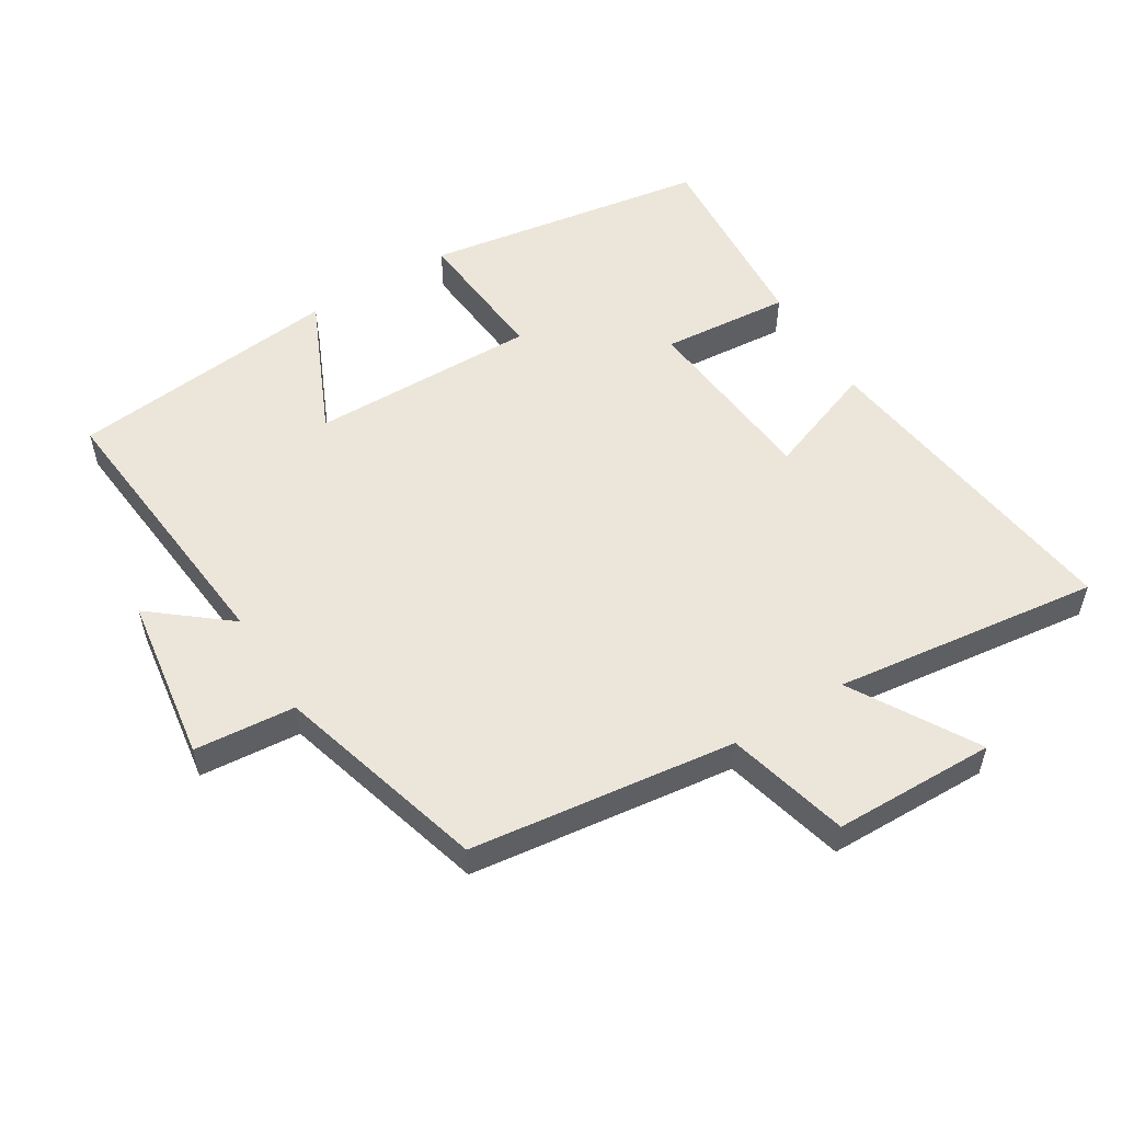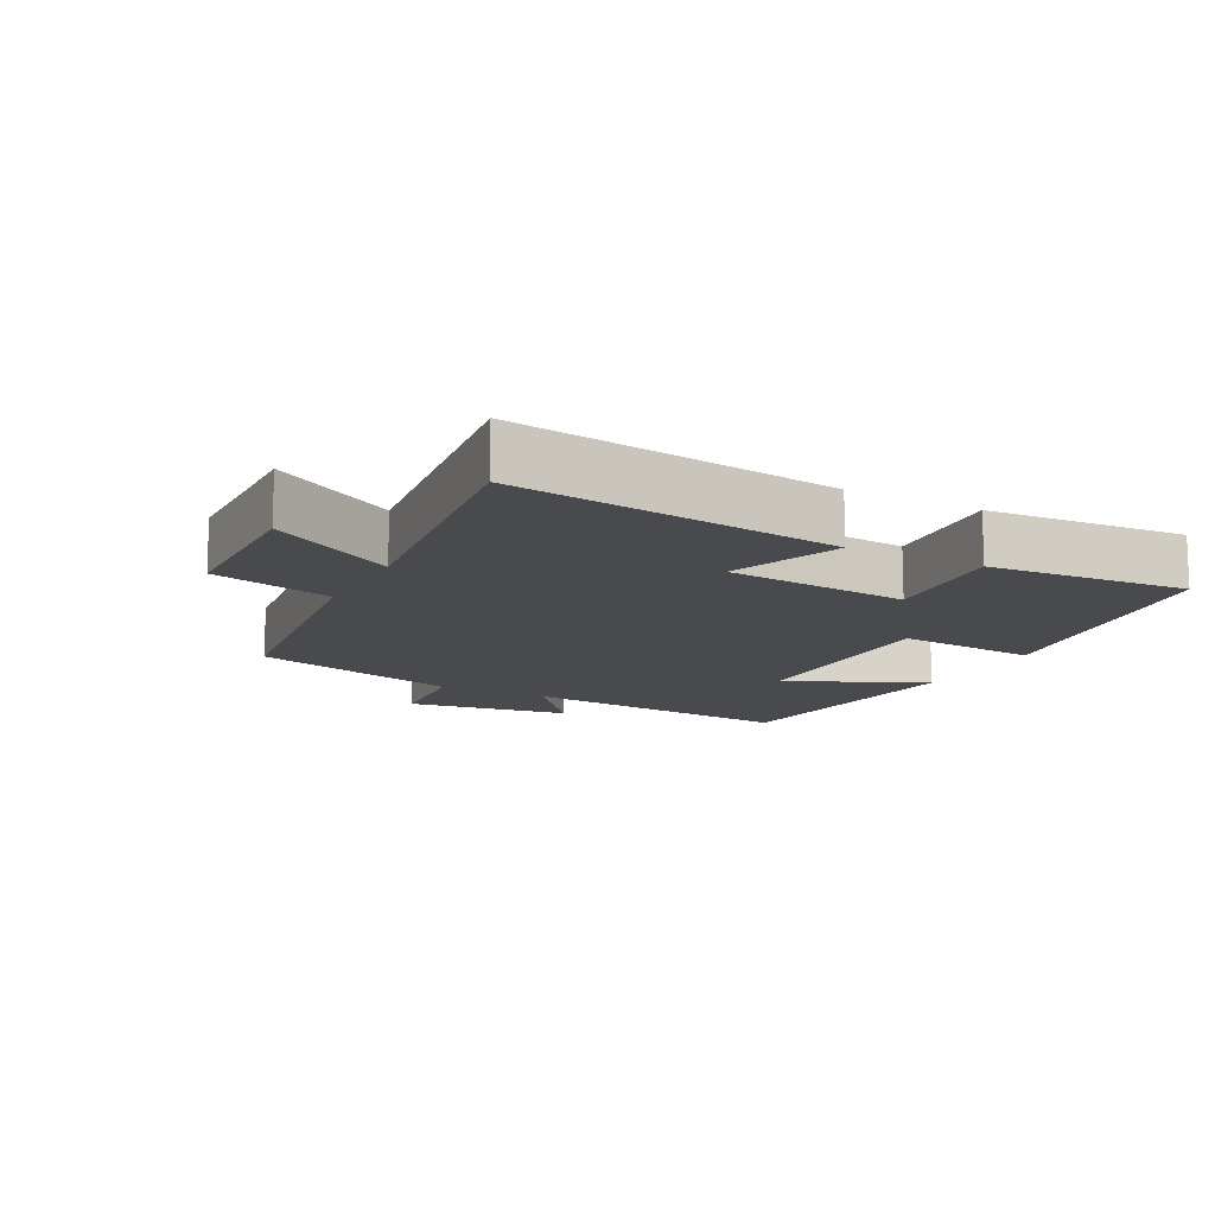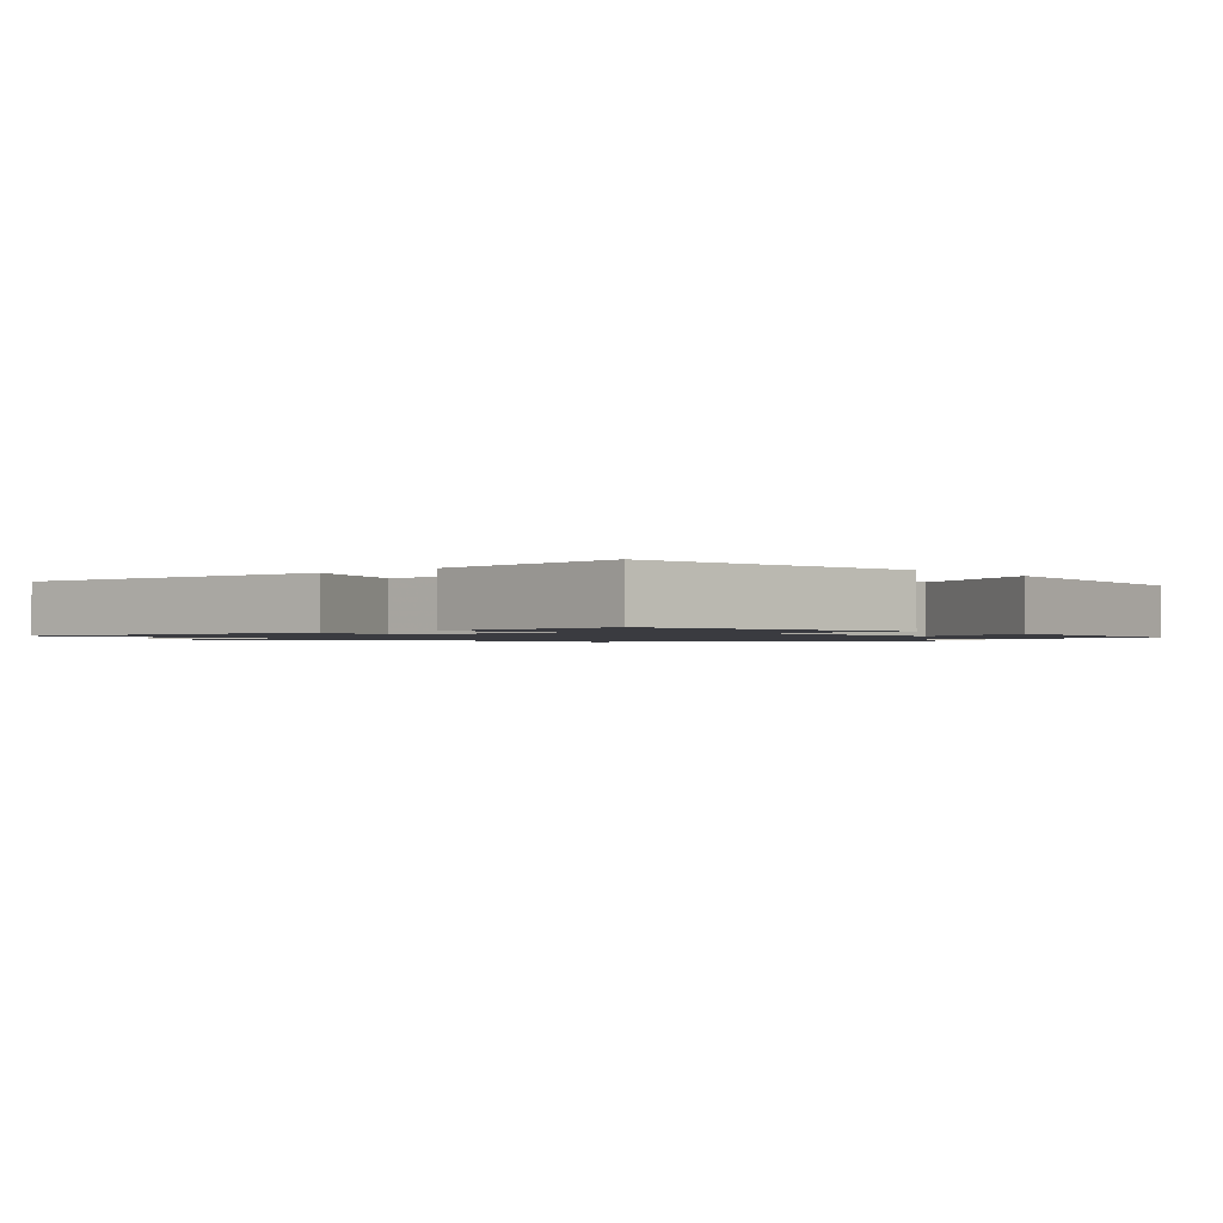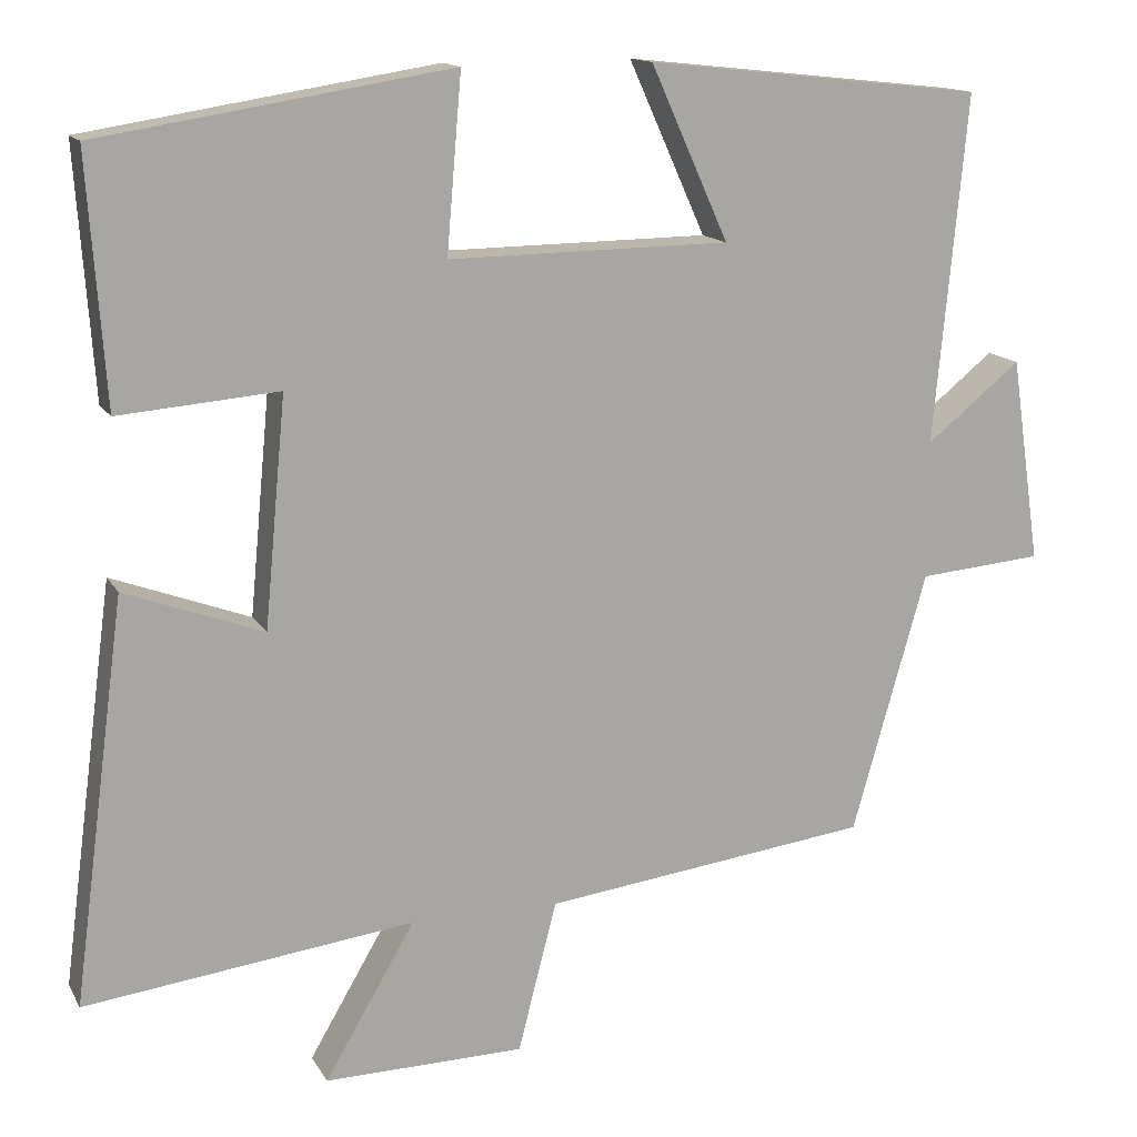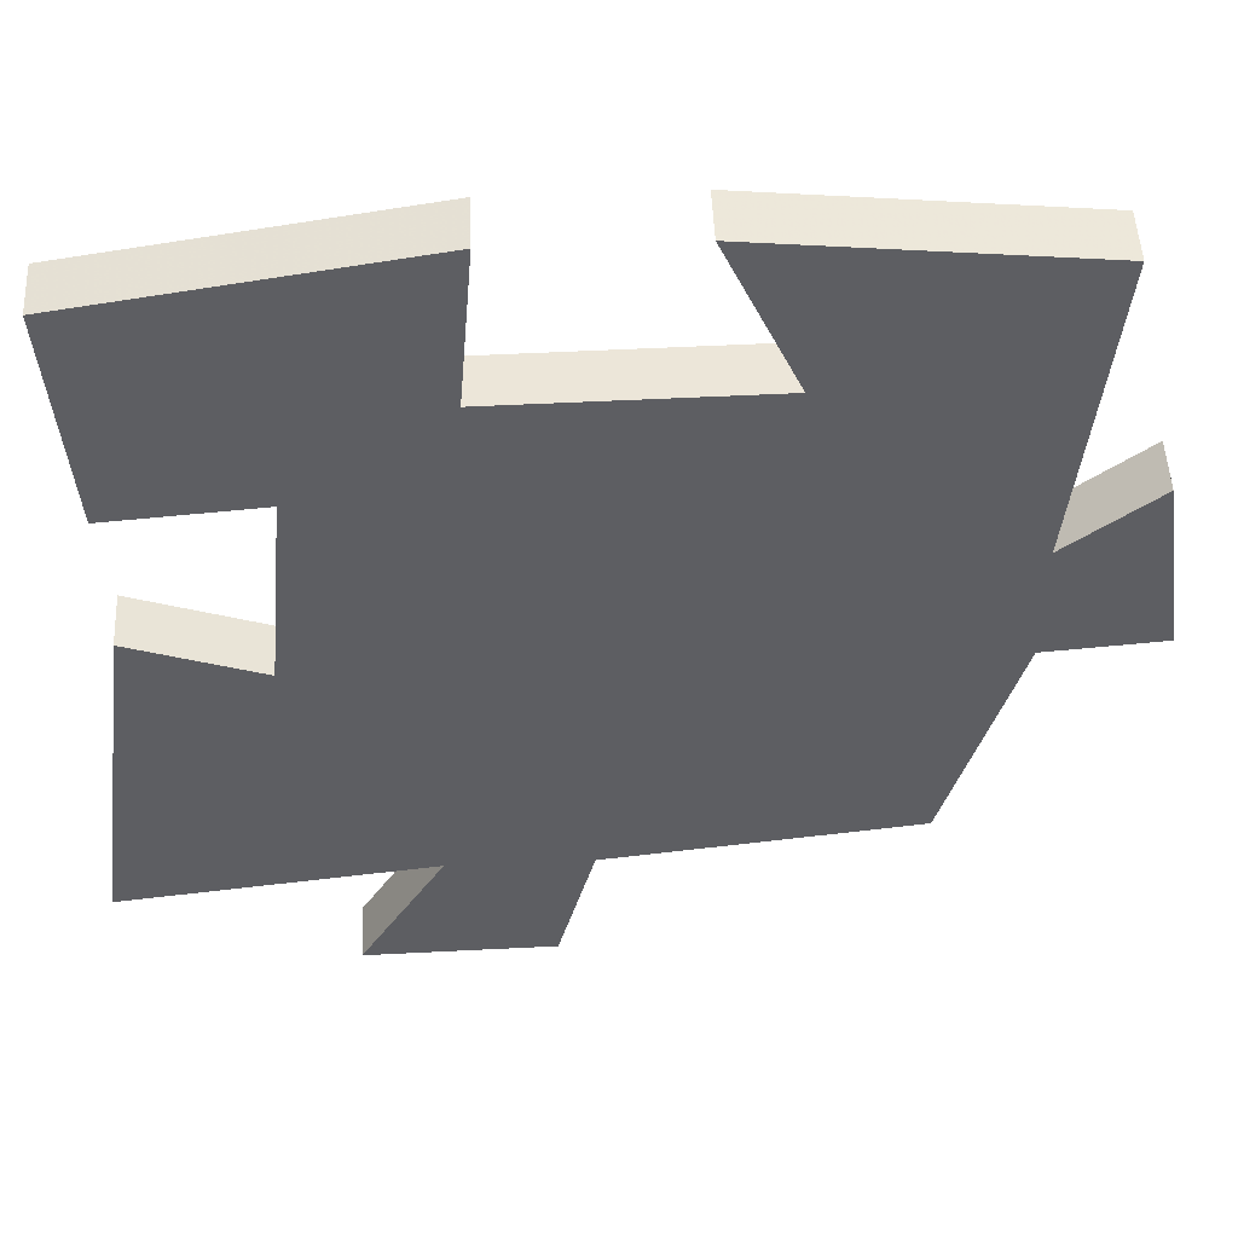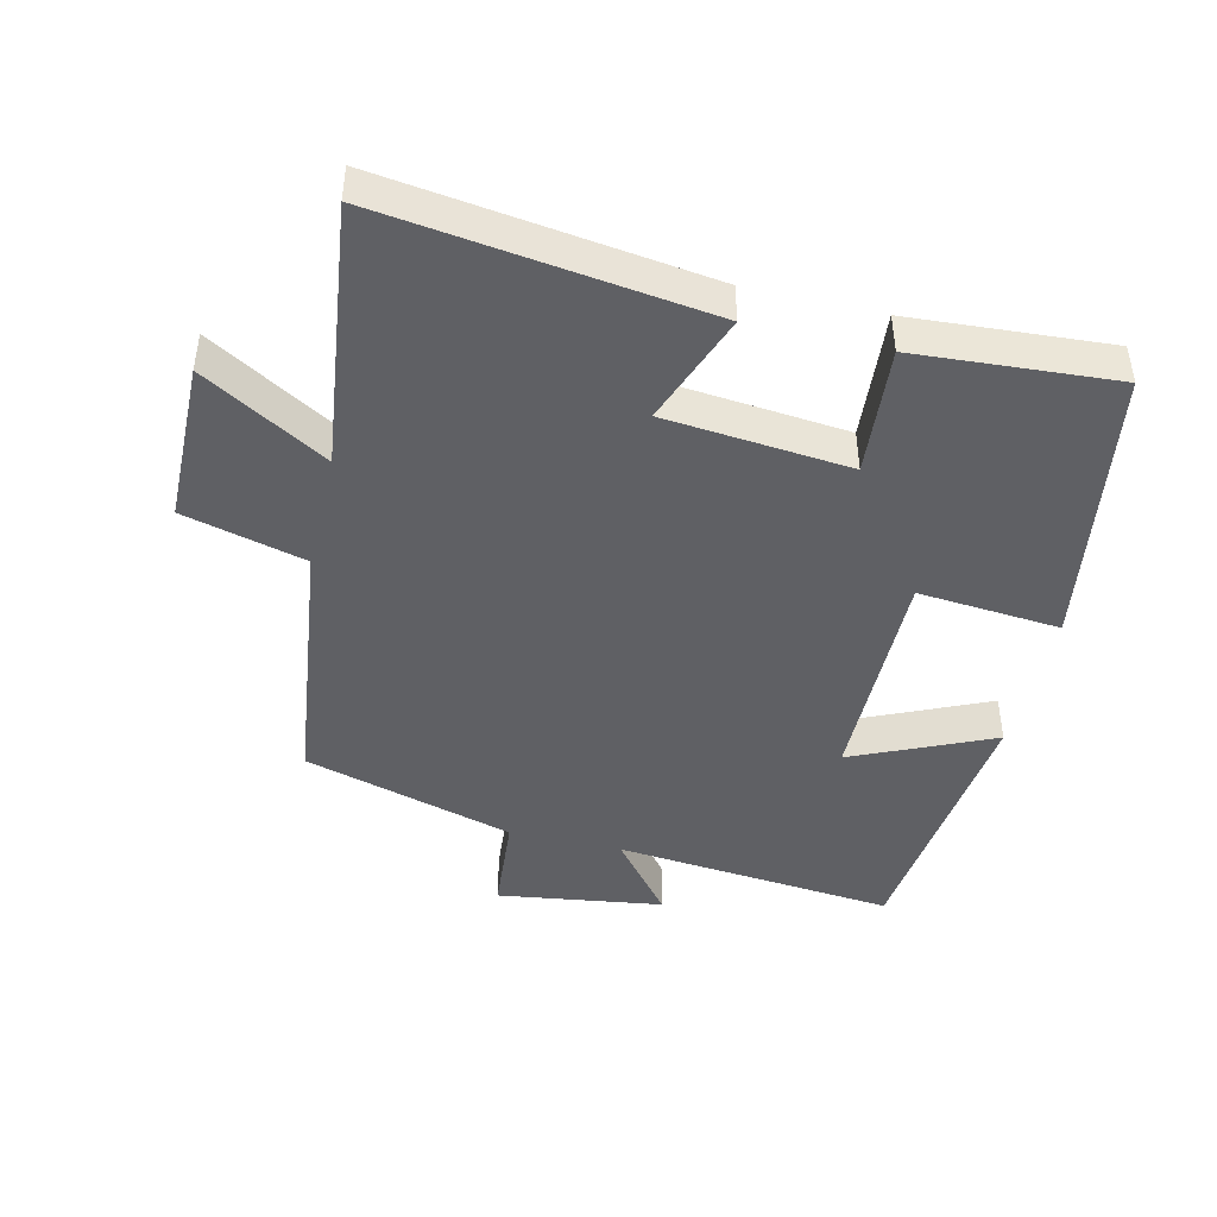
<metadata>
{"format":"obj","ext":"obj","renderer":"f3d","projection":"perspective","resolution":1024,"background":"white","views":[{"elev":54.4,"azim":148.4,"up":"+Y"},{"elev":-12.8,"azim":-117.6,"up":"+Y"},{"elev":-1.4,"azim":-48.1,"up":"+Y"},{"elev":14.1,"azim":-20.0,"up":"+Z"},{"elev":50.6,"azim":-2.6,"up":"+Z"},{"elev":-44.5,"azim":-103.4,"up":"+Y"}]}
</metadata>
<code>
v -0.521 0.07 0.432
v -0.096 0.07 0.5
v -0.114 0.07 0.287
v 0.226 0.07 0.291
v 0.132 0.07 0.5
v 0.54 0.07 0.456
v 0.5 0.07 0.034
v 0.615 0.07 0.127
v 0.651 0.07 -0.121
v 0.5 0.07 -0.134
v 0.41 0.07 -0.45
v 0.014 0.07 -0.5
v -0.033 0.07 -0.682
v -0.275 0.07 -0.686
v -0.166 0.07 -0.5
v -0.564 0.07 -0.55
v -0.5 0.07 -0.065
v -0.333 0.07 -0.127
v -0.307 0.07 0.149
v -0.5 0.07 0.133
v -0.521 0 0.432
v -0.096 0 0.5
v -0.114 0 0.287
v 0.226 0 0.291
v 0.132 0 0.5
v 0.54 0 0.456
v 0.5 0 0.034
v 0.615 0 0.127
v 0.651 0 -0.121
v 0.5 0 -0.134
v 0.41 0 -0.45
v 0.014 0 -0.5
v -0.033 0 -0.682
v -0.275 0 -0.686
v -0.166 0 -0.5
v -0.564 0 -0.55
v -0.5 0 -0.065
v -0.333 0 -0.127
v -0.307 0 0.149
v -0.5 0 0.133
f 1 2 3
f 20 1 3
f 19 20 3
f 18 19 3 4
f 15 16 17 18
f 15 18 4
f 12 13 14 15
f 12 15 4
f 11 12 4
f 10 11 4
f 7 8 9 10
f 7 10 4 5
f 5 6 7
f 23 22 21
f 23 21 40
f 23 40 39
f 24 23 39 38
f 38 37 36 35
f 24 38 35
f 35 34 33 32
f 24 35 32
f 24 32 31
f 24 31 30
f 30 29 28 27
f 25 24 30 27
f 27 26 25
f 1 21 22 2
f 2 22 23 3
f 3 23 24 4
f 4 24 25 5
f 5 25 26 6
f 6 26 27 7
f 7 27 28 8
f 8 28 29 9
f 9 29 30 10
f 10 30 31 11
f 11 31 32 12
f 12 32 33 13
f 13 33 34 14
f 14 34 35 15
f 15 35 36 16
f 16 36 37 17
f 17 37 38 18
f 18 38 39 19
f 19 39 40 20
f 20 40 21 1

</code>
